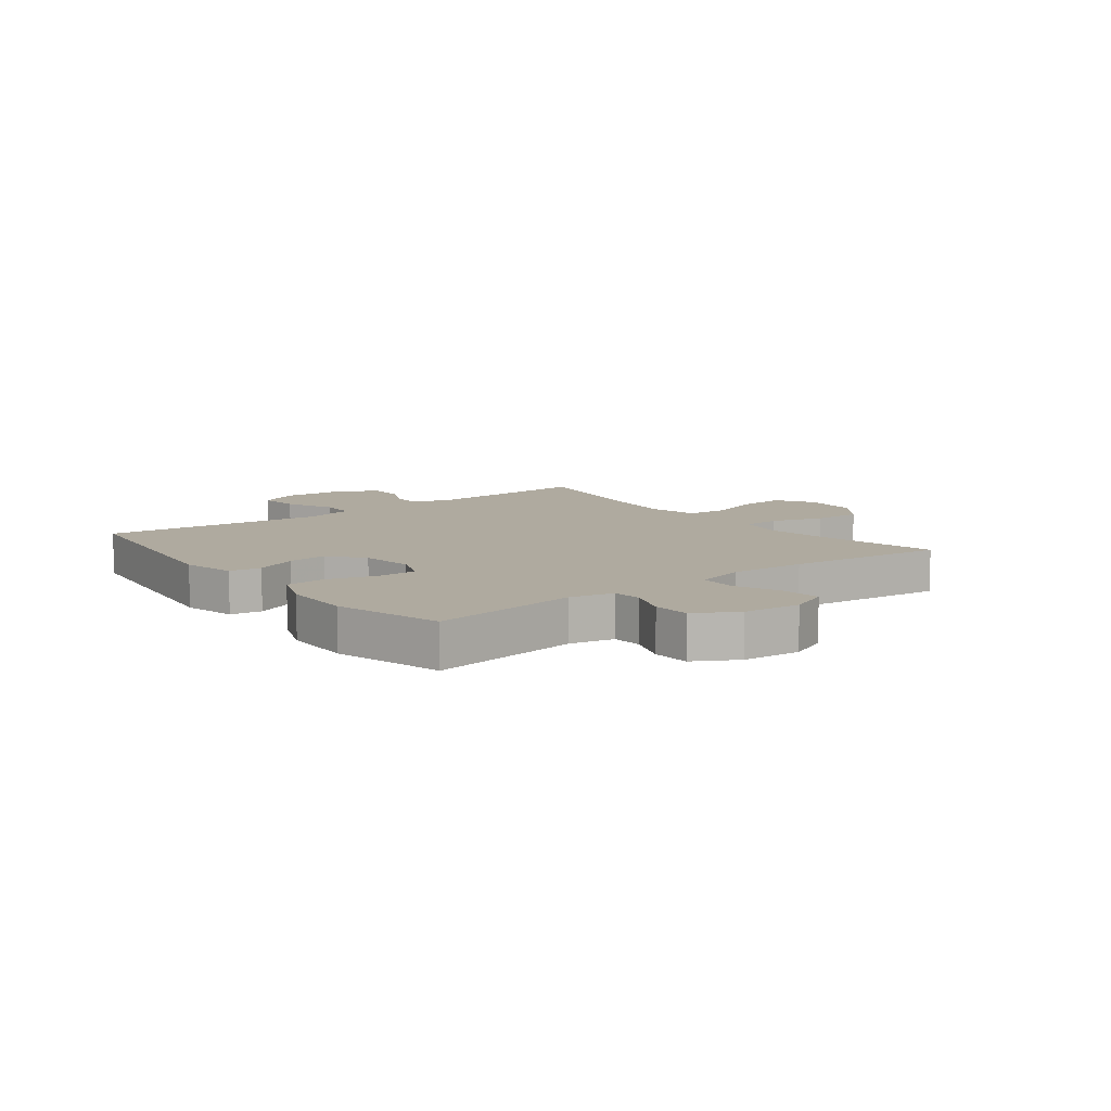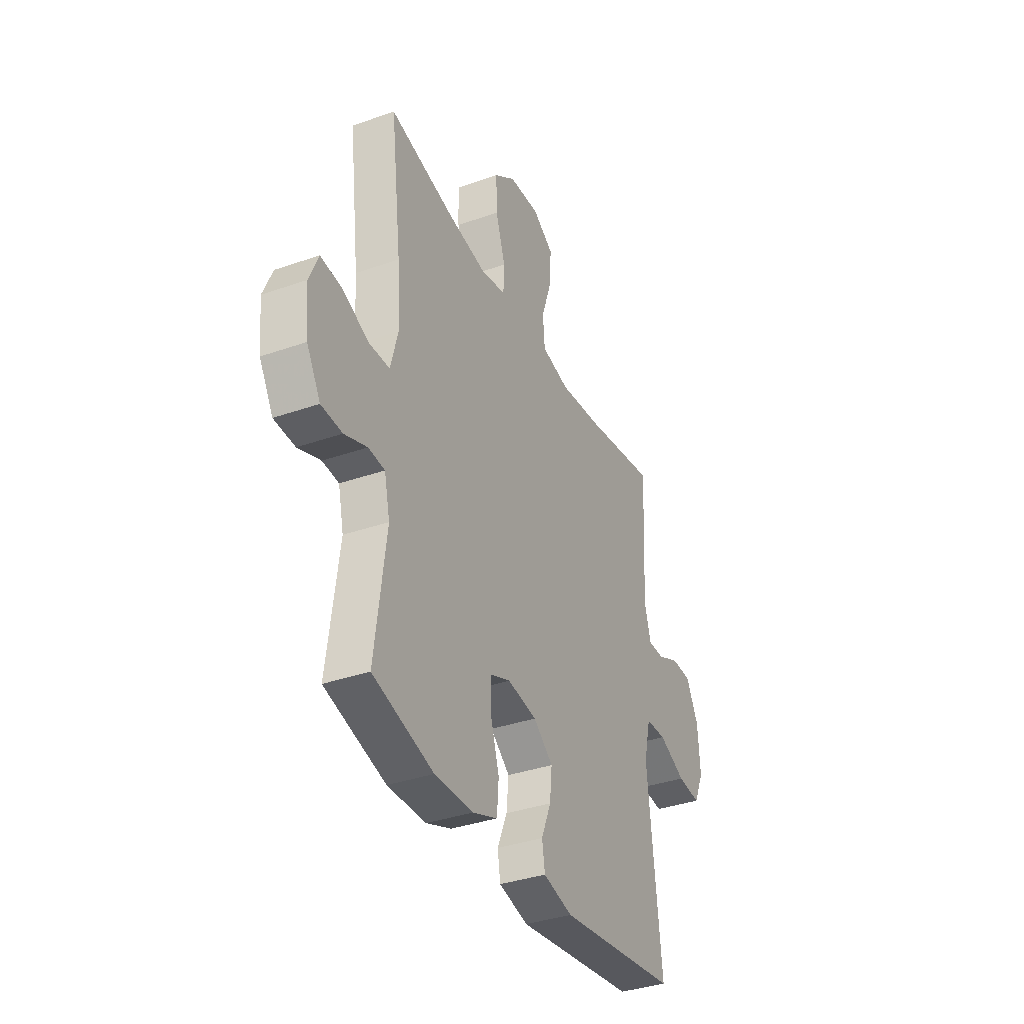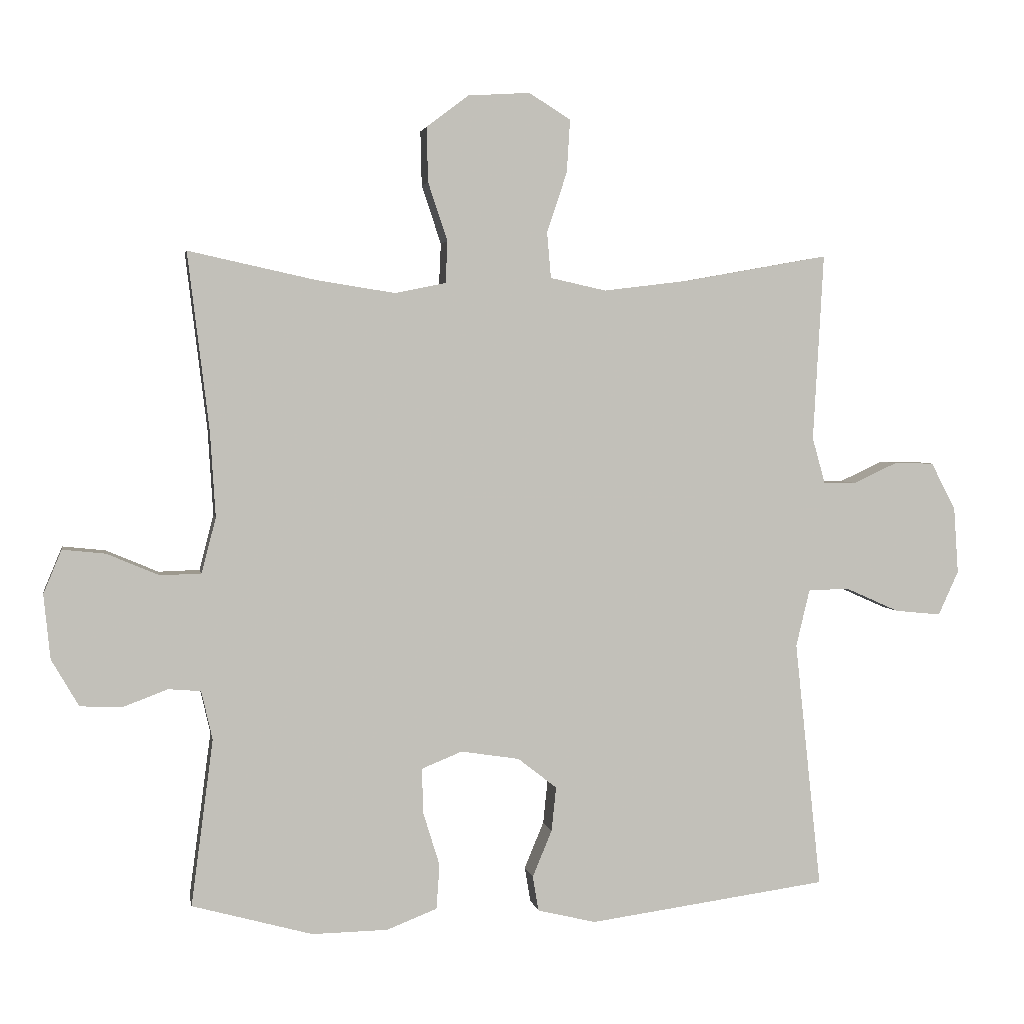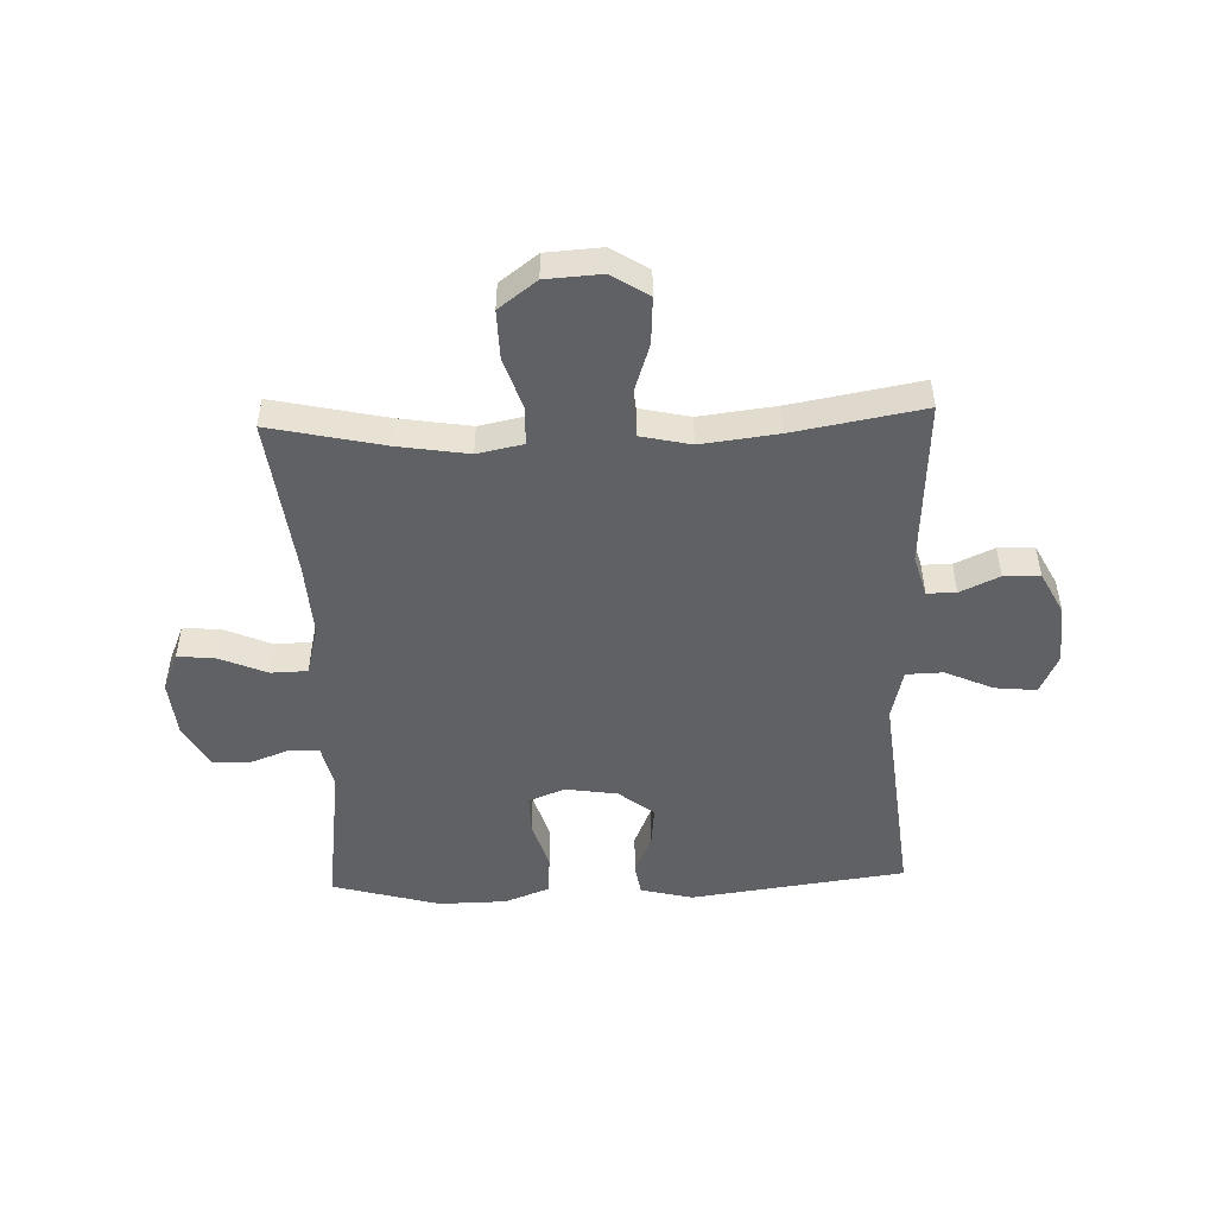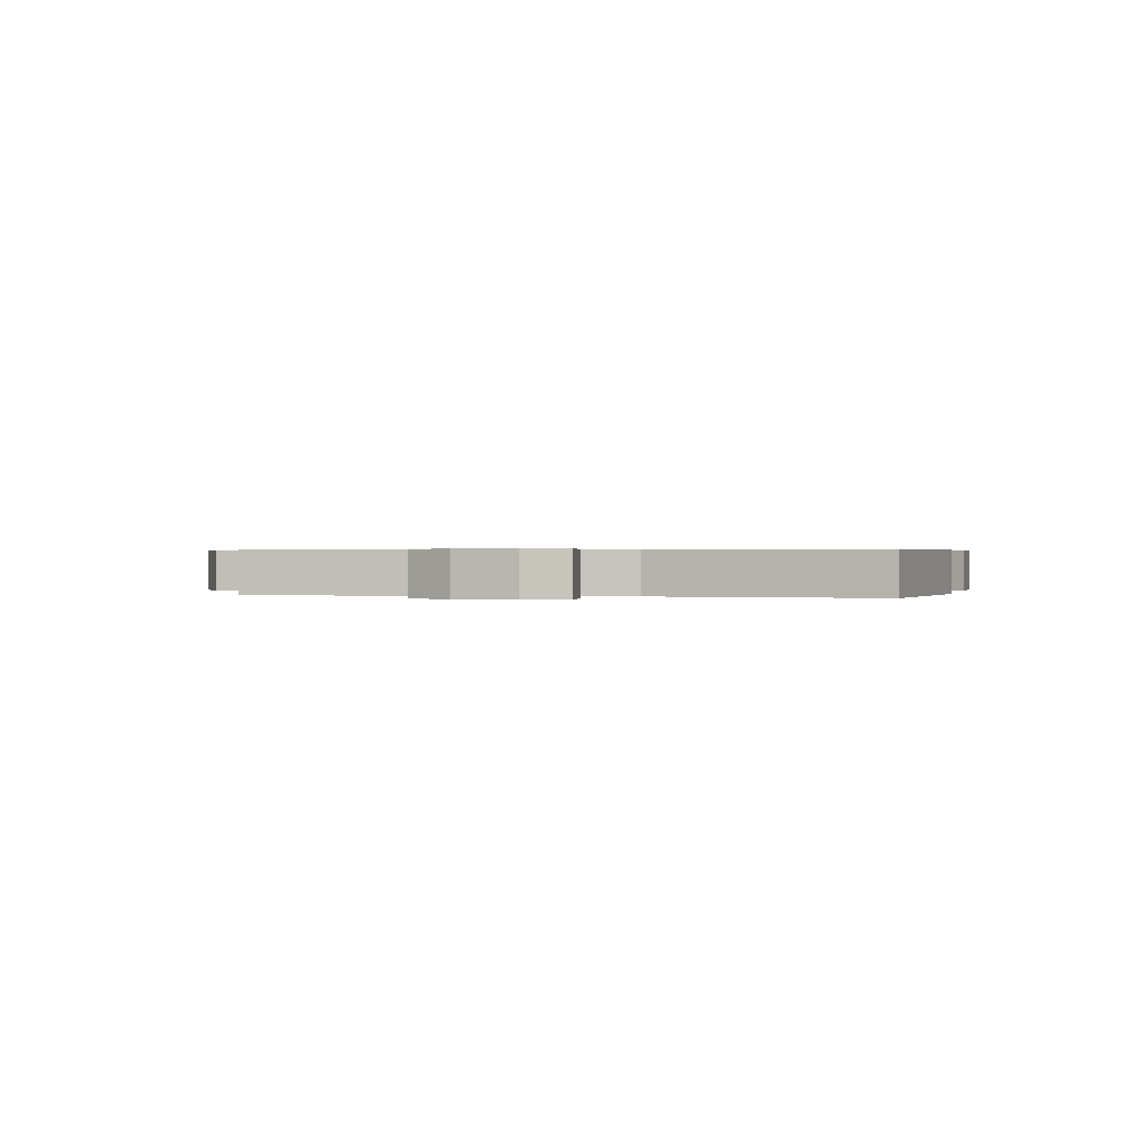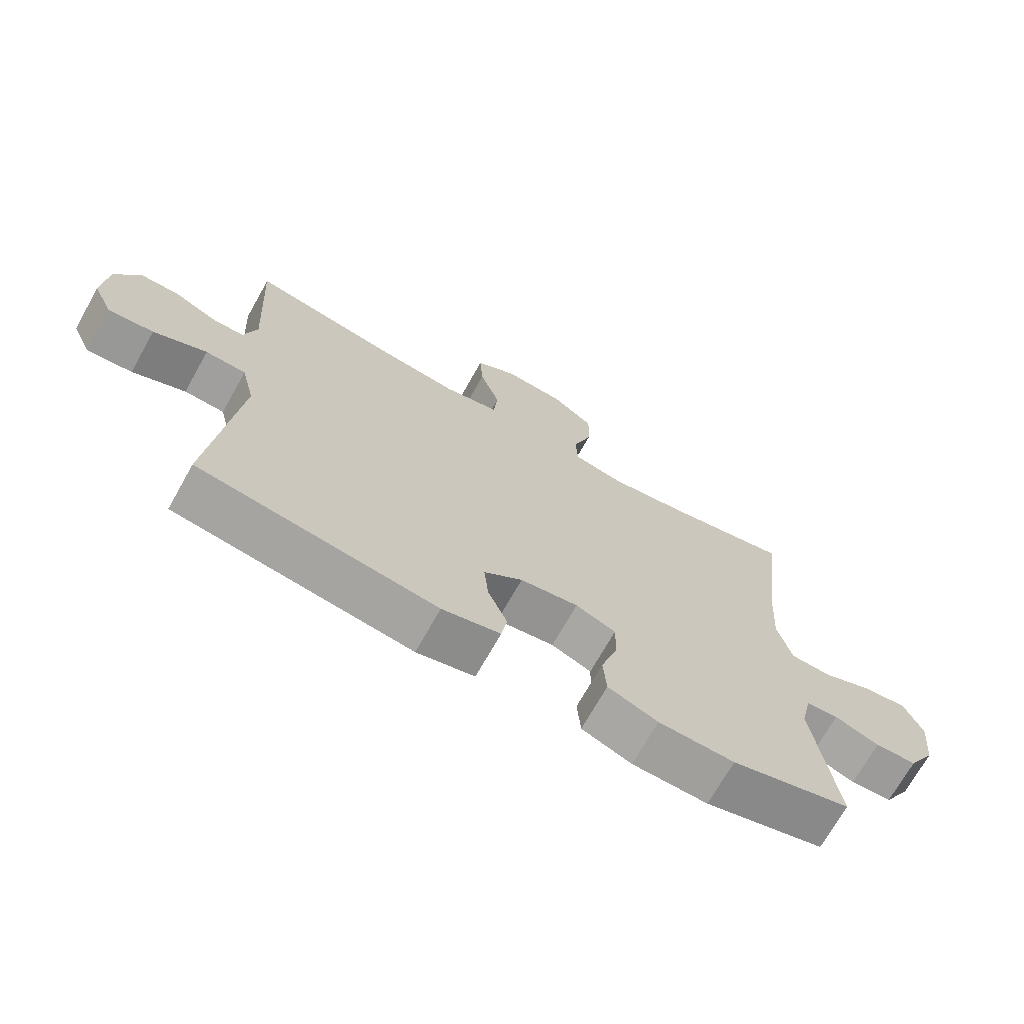
<metadata>
{"format":"obj","ext":"obj","renderer":"f3d","projection":"perspective","resolution":1024,"background":"white","views":[{"elev":9.5,"azim":-127.9,"up":"+Y"},{"elev":-36.3,"azim":-65.4,"up":"+Z"},{"elev":3.2,"azim":-10.1,"up":"+Z"},{"elev":-49.2,"azim":2.0,"up":"+Y"},{"elev":0.4,"azim":103.5,"up":"+Y"},{"elev":-70.8,"azim":150.6,"up":"+Z"}]}
</metadata>
<code>
v 0.5 0.07 0.5
v 0.484 0.07 0.212
v 0.504 0.07 0.141
v 0.554 0.07 0.141
v 0.621 0.07 0.172
v 0.683 0.07 0.171
v 0.721 0.07 0.098
v 0.728 0.07 -0.004
v 0.697 0.07 -0.072
v 0.626 0.07 -0.065
v 0.543 0.07 -0.028
v 0.48 0.07 -0.03
v 0.459 0.07 -0.118
v 0.5 0.07 -0.5
v 0.131 0.07 -0.55
v 0.041 0.07 -0.528
v 0.032 0.07 -0.474
v 0.062 0.07 -0.402
v 0.069 0.07 -0.334
v 0.009 0.07 -0.287
v -0.081 0.07 -0.273
v -0.143 0.07 -0.298
v -0.142 0.07 -0.366
v -0.116 0.07 -0.45
v -0.121 0.07 -0.519
v -0.198 0.07 -0.549
v -0.315 0.07 -0.551
v -0.5 0.07 -0.5
v -0.466 0.07 -0.244
v -0.483 0.07 -0.169
v -0.533 0.07 -0.165
v -0.602 0.07 -0.191
v -0.666 0.07 -0.188
v -0.708 0.07 -0.116
v -0.718 0.07 -0.017
v -0.69 0.07 0.05
v -0.624 0.07 0.043
v -0.544 0.07 0.009
v -0.481 0.07 0.011
v -0.459 0.07 0.096
v -0.467 0.07 0.227
v -0.5 0.07 0.5
v -0.304 0.07 0.457
v -0.183 0.07 0.438
v -0.105 0.07 0.454
v -0.102 0.07 0.518
v -0.132 0.07 0.608
v -0.134 0.07 0.692
v -0.069 0.07 0.741
v 0.026 0.07 0.747
v 0.09 0.07 0.707
v 0.085 0.07 0.626
v 0.054 0.07 0.533
v 0.06 0.07 0.463
v 0.146 0.07 0.444
v 0.277 0.07 0.46
v 0.5 0 0.5
v 0.484 0 0.212
v 0.504 0 0.141
v 0.554 0 0.141
v 0.621 0 0.172
v 0.683 0 0.171
v 0.721 0 0.098
v 0.728 0 -0.004
v 0.697 0 -0.072
v 0.626 0 -0.065
v 0.543 0 -0.028
v 0.48 0 -0.03
v 0.459 0 -0.118
v 0.5 0 -0.5
v 0.131 0 -0.55
v 0.041 0 -0.528
v 0.032 0 -0.474
v 0.062 0 -0.402
v 0.069 0 -0.334
v 0.009 0 -0.287
v -0.081 0 -0.273
v -0.143 0 -0.298
v -0.142 0 -0.366
v -0.116 0 -0.45
v -0.121 0 -0.519
v -0.198 0 -0.549
v -0.315 0 -0.551
v -0.5 0 -0.5
v -0.466 0 -0.244
v -0.483 0 -0.169
v -0.533 0 -0.165
v -0.602 0 -0.191
v -0.666 0 -0.188
v -0.708 0 -0.116
v -0.718 0 -0.017
v -0.69 0 0.05
v -0.624 0 0.043
v -0.544 0 0.009
v -0.481 0 0.011
v -0.459 0 0.096
v -0.467 0 0.227
v -0.5 0 0.5
v -0.304 0 0.457
v -0.183 0 0.438
v -0.105 0 0.454
v -0.102 0 0.518
v -0.132 0 0.608
v -0.134 0 0.692
v -0.069 0 0.741
v 0.026 0 0.747
v 0.09 0 0.707
v 0.085 0 0.626
v 0.054 0 0.533
v 0.06 0 0.463
v 0.146 0 0.444
v 0.277 0 0.46
f 51 52 53
f 50 51 53
f 49 50 53
f 48 49 53
f 47 48 53
f 46 47 53
f 45 46 53 54
f 44 45 54 55
f 41 42 43
f 40 41 43 44
f 39 40 44 55
f 36 37 38
f 35 36 38
f 34 35 38
f 33 34 38
f 32 33 38
f 31 32 38
f 30 31 38 39
f 39 55 56
f 30 39 56
f 29 30 56
f 27 28 29
f 26 27 29
f 25 26 29
f 24 25 29
f 23 24 29
f 16 17 18
f 15 16 18
f 14 15 18
f 13 14 18
f 12 13 18 19
f 9 10 11
f 8 9 11
f 7 8 11
f 6 7 11
f 5 6 11
f 4 5 11
f 3 4 11 12
f 12 19 20
f 3 12 20
f 2 3 20
f 22 23 29
f 56 1 2
f 29 56 2
f 22 29 2
f 21 22 2
f 2 20 21
f 109 108 107
f 109 107 106
f 109 106 105
f 109 105 104
f 109 104 103
f 109 103 102
f 110 109 102 101
f 111 110 101 100
f 99 98 97
f 100 99 97 96
f 111 100 96 95
f 94 93 92
f 94 92 91
f 94 91 90
f 94 90 89
f 94 89 88
f 94 88 87
f 95 94 87 86
f 112 111 95
f 112 95 86
f 112 86 85
f 85 84 83
f 85 83 82
f 85 82 81
f 85 81 80
f 85 80 79
f 74 73 72
f 74 72 71
f 74 71 70
f 74 70 69
f 75 74 69 68
f 67 66 65
f 67 65 64
f 67 64 63
f 67 63 62
f 67 62 61
f 67 61 60
f 68 67 60 59
f 76 75 68
f 76 68 59
f 76 59 58
f 85 79 78
f 58 57 112
f 58 112 85
f 58 85 78
f 58 78 77
f 77 76 58
f 1 57 58 2
f 2 58 59 3
f 3 59 60 4
f 4 60 61 5
f 5 61 62 6
f 6 62 63 7
f 7 63 64 8
f 8 64 65 9
f 9 65 66 10
f 10 66 67 11
f 11 67 68 12
f 12 68 69 13
f 13 69 70 14
f 14 70 71 15
f 15 71 72 16
f 16 72 73 17
f 17 73 74 18
f 18 74 75 19
f 19 75 76 20
f 20 76 77 21
f 21 77 78 22
f 22 78 79 23
f 23 79 80 24
f 24 80 81 25
f 25 81 82 26
f 26 82 83 27
f 27 83 84 28
f 28 84 85 29
f 29 85 86 30
f 30 86 87 31
f 31 87 88 32
f 32 88 89 33
f 33 89 90 34
f 34 90 91 35
f 35 91 92 36
f 36 92 93 37
f 37 93 94 38
f 38 94 95 39
f 39 95 96 40
f 40 96 97 41
f 41 97 98 42
f 42 98 99 43
f 43 99 100 44
f 44 100 101 45
f 45 101 102 46
f 46 102 103 47
f 47 103 104 48
f 48 104 105 49
f 49 105 106 50
f 50 106 107 51
f 51 107 108 52
f 52 108 109 53
f 53 109 110 54
f 54 110 111 55
f 55 111 112 56
f 56 112 57 1

</code>
